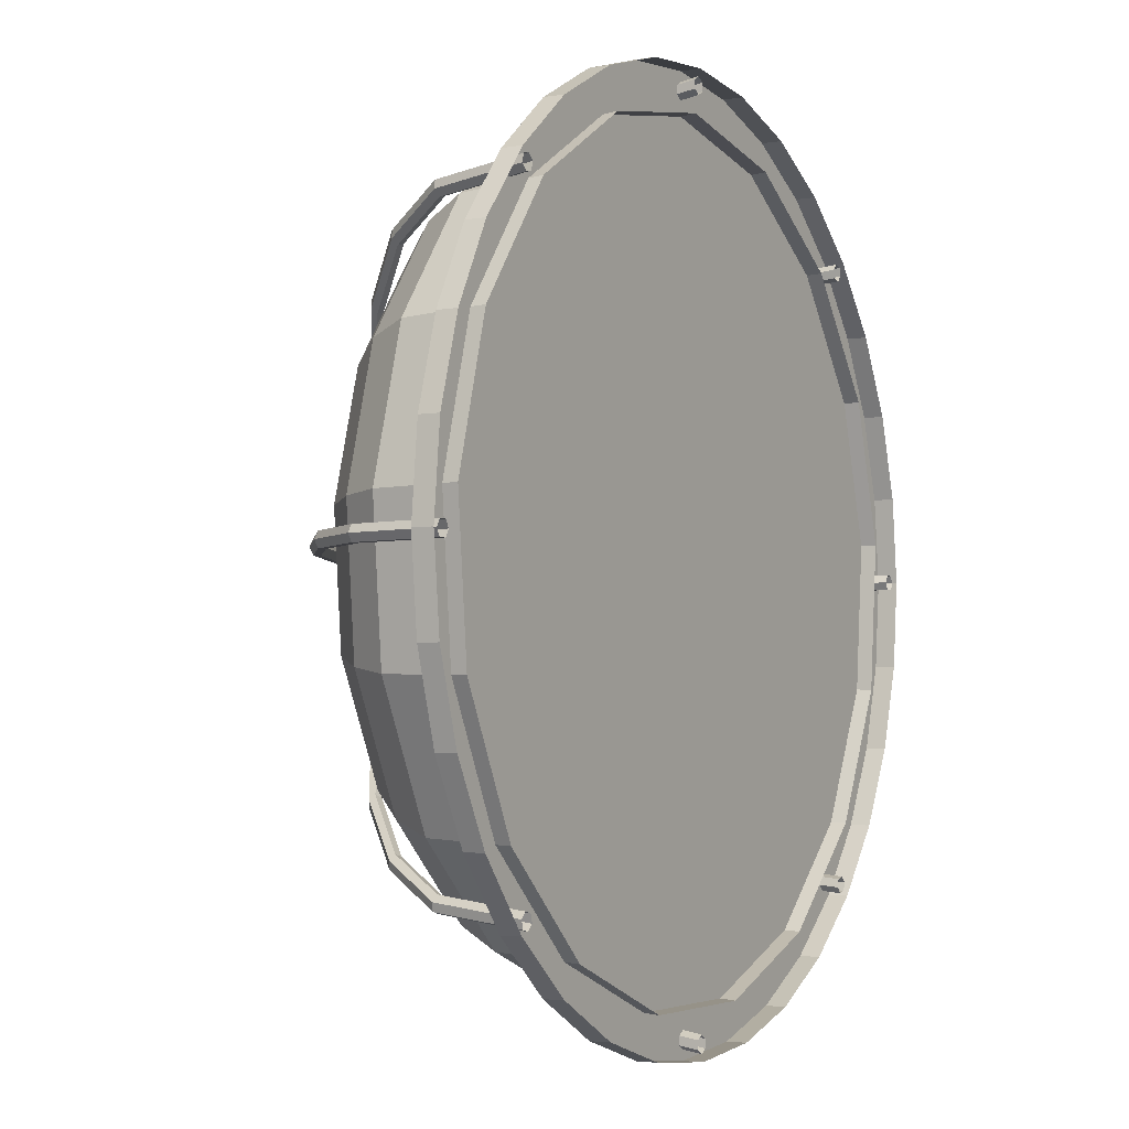
<metadata>
{"format":"obj","ext":"obj","renderer":"f3d","projection":"perspective","resolution":1024,"background":"white","views":[{"elev":-3.6,"azim":-60.2,"up":"+Z"}]}
</metadata>
<code>
o Sphere
v 0 0.5178 0.5555
v 0 0.4511 0.7071
v 0.2554 0.4511 0.6593
v 0.2007 0.5178 0.518
v 0 0.5674 0.3827
v 0.1382 0.5674 0.3568
v 0 0.598 0.1951
v 0.07047 0.598 0.1819
v 0 0.6083 -2.9e-05
v 0 0.1763 0.9808
v 0 -0.03071 1
v 0.3612 -0.03072 0.9325
v 0.3543 0.1763 0.9145
v 0 0.277 0.9239
v 0.3337 0.277 0.8615
v 0 0.3698 0.8315
v 0.3004 0.3698 0.7753
v 0.5602 0.3698 0.6144
v 0.4764 0.4511 0.5225
v 0.3743 0.5178 0.4105
v 0.2578 0.5674 0.2828
v 0.1314 0.598 0.1441
v 0.6737 -0.03073 0.739
v 0.6608 0.1763 0.7248
v 0.6224 0.277 0.6827
v 0.1746 0.598 0.08693
v 0.8952 -0.03074 0.4457
v 0.878 0.1762 0.4372
v 0.827 0.2769 0.4118
v 0.7443 0.3697 0.3706
v 0.633 0.4511 0.3152
v 0.4973 0.5178 0.2476
v 0.3426 0.5674 0.1706
v 0.8279 0.3697 0.0767
v 0.7041 0.4511 0.06522
v 0.5532 0.5178 0.05124
v 0.3811 0.5674 0.03528
v 0.1943 0.598 0.01797
v 0.9957 -0.03076 0.09227
v 0.9766 0.1762 0.09049
v 0.9199 0.2769 0.08523
v 0.1876 0.598 -0.05342
v 0.9618 -0.03078 -0.2737
v 0.9433 0.1762 -0.2684
v 0.8886 0.2769 -0.2528
v 0.7997 0.3697 -0.2276
v 0.6801 0.4511 -0.1935
v 0.5344 0.5178 -0.1521
v 0.3681 0.5674 -0.1048
v 0.5643 0.451 -0.4261
v 0.4434 0.5178 -0.3348
v 0.3054 0.5674 -0.2306
v 0.1557 0.598 -0.1176
v 0.798 -0.0308 -0.6026
v 0.7827 0.1762 -0.5911
v 0.7373 0.2769 -0.5568
v 0.6635 0.3697 -0.5011
v 0.5264 -0.03081 -0.8502
v 0.5163 0.1762 -0.8339
v 0.4864 0.2769 -0.7855
v 0.4377 0.3697 -0.7069
v 0.3722 0.451 -0.6012
v 0.2925 0.5178 -0.4724
v 0.2015 0.5674 -0.3254
v 0.1027 0.598 -0.1659
v 0.1299 0.451 -0.6951
v 0.1021 0.5178 -0.5461
v 0.07032 0.5674 -0.3762
v 0.03585 0.598 -0.1918
v 0.1837 -0.03082 -0.983
v 0.1802 0.1762 -0.9641
v 0.1698 0.2769 -0.9082
v 0.1528 0.3697 -0.8173
v -0.1802 0.1762 -0.9641
v -0.1698 0.2769 -0.9082
v -0.1528 0.3697 -0.8173
v -0.1299 0.451 -0.6951
v -0.1021 0.5178 -0.5461
v -0.07032 0.5674 -0.3762
v -0.03585 0.598 -0.1918
v -0.1837 -0.03082 -0.983
v -0.2925 0.5178 -0.4724
v -0.2015 0.5674 -0.3254
v -0.1027 0.598 -0.1659
v -0.5264 -0.03081 -0.8502
v -0.5163 0.1762 -0.8339
v -0.4864 0.2769 -0.7855
v -0.4377 0.3697 -0.7069
v -0.3722 0.451 -0.6012
v -0.7373 0.2769 -0.5568
v -0.6635 0.3697 -0.5011
v -0.5643 0.451 -0.4261
v -0.4434 0.5178 -0.3348
v -0.3054 0.5674 -0.2306
v -0.1557 0.598 -0.1176
v -0.798 -0.0308 -0.6026
v -0.7827 0.1762 -0.5911
v -0.3681 0.5674 -0.1048
v -0.1876 0.598 -0.05342
v -0.9618 -0.03078 -0.2737
v -0.9433 0.1762 -0.2684
v -0.8886 0.2769 -0.2528
v -0.7997 0.3697 -0.2276
v -0.6801 0.4511 -0.1935
v -0.5344 0.5178 -0.1521
v -0.9199 0.2769 0.08523
v -0.8279 0.3697 0.0767
v -0.7041 0.4511 0.06522
v -0.5532 0.5178 0.05124
v -0.3811 0.5674 0.03528
v -0.1943 0.598 0.01797
v -0.9957 -0.03076 0.09227
v -0.9766 0.1762 0.09049
v -0.3426 0.5674 0.1706
v -0.1746 0.598 0.08693
v -0.8952 -0.03074 0.4457
v -0.878 0.1762 0.4372
v -0.827 0.2769 0.4118
v -0.7443 0.3697 0.3706
v -0.633 0.4511 0.3152
v -0.4973 0.5178 0.2476
v -0.5602 0.3698 0.6144
v -0.4764 0.4511 0.5225
v -0.3743 0.5178 0.4105
v -0.2578 0.5674 0.2828
v -0.1314 0.598 0.1441
v -0.6737 -0.03073 0.739
v -0.6608 0.1763 0.7248
v -0.6224 0.277 0.6827
v -0.07047 0.598 0.1819
v -0.3612 -0.03072 0.9325
v -0.3543 0.1763 0.9145
v -0.3337 0.277 0.8615
v -0.3004 0.3698 0.7753
v -0.2554 0.4511 0.6593
v -0.2007 0.5178 0.518
v -0.1382 0.5674 0.3568
f 1 2 3 4
f 5 1 4 6
f 7 5 6 8
f 9 7 8
f 10 11 12 13
f 14 10 13 15
f 16 14 15 17
f 2 16 17 3
f 3 17 18 19
f 4 3 19 20
f 6 4 20 21
f 8 6 21 22
f 9 8 22
f 13 12 23 24
f 15 13 24 25
f 17 15 25 18
f 9 22 26
f 24 23 27 28
f 25 24 28 29
f 18 25 29 30
f 19 18 30 31
f 20 19 31 32
f 21 20 32 33
f 22 21 33 26
f 31 30 34 35
f 32 31 35 36
f 33 32 36 37
f 26 33 37 38
f 9 26 38
f 28 27 39 40
f 29 28 40 41
f 30 29 41 34
f 9 38 42
f 40 39 43 44
f 41 40 44 45
f 34 41 45 46
f 35 34 46 47
f 36 35 47 48
f 37 36 48 49
f 38 37 49 42
f 48 47 50 51
f 49 48 51 52
f 42 49 52 53
f 9 42 53
f 44 43 54 55
f 45 44 55 56
f 46 45 56 57
f 47 46 57 50
f 55 54 58 59
f 56 55 59 60
f 57 56 60 61
f 50 57 61 62
f 51 50 62 63
f 52 51 63 64
f 53 52 64 65
f 9 53 65
f 63 62 66 67
f 64 63 67 68
f 65 64 68 69
f 9 65 69
f 59 58 70 71
f 60 59 71 72
f 61 60 72 73
f 62 61 73 66
f 72 71 74 75
f 73 72 75 76
f 66 73 76 77
f 67 66 77 78
f 68 67 78 79
f 69 68 79 80
f 9 69 80
f 71 70 81 74
f 79 78 82 83
f 80 79 83 84
f 9 80 84
f 74 81 85 86
f 75 74 86 87
f 76 75 87 88
f 77 76 88 89
f 78 77 89 82
f 88 87 90 91
f 89 88 91 92
f 82 89 92 93
f 83 82 93 94
f 84 83 94 95
f 9 84 95
f 86 85 96 97
f 87 86 97 90
f 95 94 98 99
f 9 95 99
f 97 96 100 101
f 90 97 101 102
f 91 90 102 103
f 92 91 103 104
f 93 92 104 105
f 94 93 105 98
f 103 102 106 107
f 104 103 107 108
f 105 104 108 109
f 98 105 109 110
f 99 98 110 111
f 9 99 111
f 101 100 112 113
f 102 101 113 106
f 111 110 114 115
f 9 111 115
f 113 112 116 117
f 106 113 117 118
f 107 106 118 119
f 108 107 119 120
f 109 108 120 121
f 110 109 121 114
f 120 119 122 123
f 121 120 123 124
f 114 121 124 125
f 115 114 125 126
f 9 115 126
f 117 116 127 128
f 118 117 128 129
f 119 118 129 122
f 9 126 130
f 128 127 131 132
f 129 128 132 133
f 122 129 133 134
f 123 122 134 135
f 124 123 135 136
f 125 124 136 137
f 126 125 137 130
f 135 134 16 2
f 136 135 2 1
f 137 136 1 5
f 130 137 5 7
f 9 130 7
f 132 131 11 10
f 133 132 10 14
f 134 133 14 16
o Torus.001
v 0.01784 0.6332 0.2776
v 0.01784 0.621 0.2721
v 0.01784 0.5698 0.5362
v 0.01784 0.5589 0.5256
v 0.01784 0.469 0.7583
v 0.01784 0.4602 0.7433
v 0.01784 0.3377 0.9287
v 0.01784 0.3314 0.9104
v 0.01784 0.1847 1.036
v 0.01784 0.1815 1.015
v 0.01784 -0.03866 1.072
v 0.01784 -0.03866 1.051
v 0.7658 -0.03866 0.7658
v 0.7397 0.1864 0.7397
v 0.7199 0.1847 0.7451
v 0.7457 -0.03866 0.7709
v 0.7054 0.1815 0.7306
v 0.7307 -0.03866 0.7559
v 0.7107 0.1799 0.7107
v 0.7358 -0.03866 0.7358
v 0.6632 0.3408 0.6632
v 0.6441 0.3377 0.6693
v 0.6311 0.3314 0.6563
v 0.6372 0.3283 0.6372
v 0.5415 0.4735 0.5415
v 0.5236 0.469 0.5488
v 0.513 0.4602 0.5382
v 0.5203 0.4557 0.5203
v 0.3829 0.5753 0.3829
v 0.3665 0.5698 0.3918
v 0.359 0.5589 0.3843
v 0.3679 0.5535 0.3679
v 0.1982 0.6392 0.1982
v 0.1837 0.6332 0.2089
v 0.1798 0.621 0.205
v 0.1904 0.615 0.1904
v 0.01245 0.6544 0.02933
v 0.01194 0.6463 0.02955
v 0 0.6392 0.2803
v -0.01784 0.6332 0.2776
v -0.01784 0.621 0.2721
v 0 0.615 0.2693
v 0 0.5753 0.5415
v -0.01784 0.5698 0.5362
v -0.01784 0.5589 0.5256
v 0 0.5535 0.5203
v 0 0.4735 0.7658
v -0.01784 0.469 0.7583
v -0.01784 0.4602 0.7433
v 0 0.4557 0.7358
v 0 0.3408 0.9379
v -0.01784 0.3377 0.9287
v -0.01784 0.3314 0.9104
v 0 0.3283 0.9012
v 0 0.1864 1.046
v -0.01784 0.1847 1.036
v -0.01784 0.1815 1.015
v 0 0.1799 1.005
v 0 -0.03866 1.083
v -0.01784 -0.03866 1.072
v -0.01784 -0.03866 1.051
v 0 -0.03866 1.041
v -0.7199 0.1847 0.7451
v -0.7457 -0.03866 0.7709
v -0.7054 0.1815 0.7306
v -0.7307 -0.03866 0.7559
v -0.6441 0.3377 0.6693
v -0.6311 0.3314 0.6563
v -0.5236 0.469 0.5488
v -0.513 0.4602 0.5382
v -0.3665 0.5698 0.3918
v -0.359 0.5589 0.3843
v -0.1837 0.6332 0.2089
v -0.1798 0.621 0.205
v -0.01245 0.6544 0.02933
v -0.01194 0.6463 0.02955
v 0.01784 0.6332 -0.2776
v 0.01784 0.621 -0.2721
v 0.01784 0.5698 -0.5362
v 0.01784 0.5589 -0.5256
v 0.01784 0.469 -0.7583
v 0.01784 0.4602 -0.7433
v 0.01784 0.3377 -0.9287
v 0.01784 0.3314 -0.9104
v 0.01784 0.1847 -1.036
v 0.01784 0.1815 -1.015
v 0.01784 -0.03866 -1.072
v 0.01784 -0.03866 -1.051
v 0.7199 0.1847 -0.7451
v 0.7457 -0.03866 -0.7709
v 0.7054 0.1815 -0.7306
v 0.7307 -0.03866 -0.7559
v 0.6441 0.3377 -0.6693
v 0.6311 0.3314 -0.6563
v 0.5236 0.469 -0.5488
v 0.513 0.4602 -0.5382
v 0.3665 0.5698 -0.3918
v 0.359 0.5589 -0.3843
v 0.1837 0.6332 -0.2089
v 0.1798 0.621 -0.205
v 0.01245 0.6544 -0.02933
v 0.01194 0.6463 -0.02955
v 0 0.6392 -0.2803
v -0.01784 0.6332 -0.2776
v -0.01784 0.621 -0.2721
v 0 0.615 -0.2693
v 0 0.5753 -0.5415
v -0.01784 0.5698 -0.5362
v -0.01784 0.5589 -0.5256
v 0 0.5535 -0.5203
v 0 0.4735 -0.7658
v -0.01784 0.469 -0.7583
v -0.01784 0.4602 -0.7433
v 0 0.4557 -0.7358
v 0 0.3408 -0.9379
v -0.01784 0.3377 -0.9287
v -0.01784 0.3314 -0.9104
v 0 0.3283 -0.9012
v 0 0.1864 -1.046
v -0.01784 0.1847 -1.036
v -0.01784 0.1815 -1.015
v 0 0.1799 -1.005
v 0 -0.03866 -1.083
v -0.01784 -0.03866 -1.072
v -0.01784 -0.03866 -1.051
v 0 -0.03866 -1.041
v -0.7658 -0.03866 -0.7658
v -0.7397 0.1864 -0.7397
v -0.7199 0.1847 -0.7451
v -0.7457 -0.03866 -0.7709
v -0.7054 0.1815 -0.7306
v -0.7307 -0.03866 -0.7559
v -0.7107 0.1799 -0.7107
v -0.7358 -0.03866 -0.7358
v -0.6632 0.3408 -0.6632
v -0.6441 0.3377 -0.6693
v -0.6311 0.3314 -0.6563
v -0.6372 0.3283 -0.6372
v -0.5415 0.4735 -0.5415
v -0.5236 0.469 -0.5488
v -0.513 0.4602 -0.5382
v -0.5203 0.4557 -0.5203
v -0.3829 0.5753 -0.3829
v -0.3665 0.5698 -0.3918
v -0.359 0.5589 -0.3843
v -0.3679 0.5535 -0.3679
v -0.1982 0.6392 -0.1982
v -0.1837 0.6332 -0.2089
v -0.1798 0.621 -0.205
v -0.1904 0.615 -0.1904
v -0.01245 0.6544 -0.02933
v -0.01194 0.6463 -0.02955
v -0.2776 0.6332 -0.01784
v -0.2721 0.621 -0.01784
v -0.5362 0.5698 -0.01784
v -0.5256 0.5589 -0.01784
v -0.7583 0.469 -0.01784
v -0.7433 0.4602 -0.01784
v -0.9287 0.3377 -0.01784
v -0.9104 0.3314 -0.01784
v -1.036 0.1847 -0.01784
v -1.015 0.1815 -0.01784
v -1.072 -0.03866 -0.01784
v -1.051 -0.03866 -0.01784
v -0.7658 -0.03866 -0.7658
v -0.7397 0.1864 -0.7397
v -0.7451 0.1847 -0.7199
v -0.7709 -0.03866 -0.7457
v -0.7306 0.1815 -0.7054
v -0.7559 -0.03866 -0.7307
v -0.7107 0.1799 -0.7107
v -0.7358 -0.03866 -0.7358
v -0.6632 0.3408 -0.6632
v -0.6693 0.3377 -0.6441
v -0.6563 0.3314 -0.6311
v -0.6372 0.3283 -0.6372
v -0.5415 0.4735 -0.5415
v -0.5488 0.469 -0.5236
v -0.5382 0.4602 -0.513
v -0.5203 0.4557 -0.5203
v -0.3829 0.5753 -0.3829
v -0.3918 0.5698 -0.3665
v -0.3843 0.5589 -0.359
v -0.3679 0.5535 -0.3679
v -0.1982 0.6392 -0.1982
v -0.2089 0.6332 -0.1837
v -0.205 0.621 -0.1798
v -0.1904 0.615 -0.1904
v -0.02933 0.6544 -0.01245
v -0.02955 0.6463 -0.01194
v -0.2803 0.6392 0
v -0.2776 0.6332 0.01784
v -0.2721 0.621 0.01784
v -0.2693 0.615 0
v -0.5415 0.5753 0
v -0.5362 0.5698 0.01784
v -0.5256 0.5589 0.01784
v -0.5203 0.5535 0
v -0.7658 0.4735 0
v -0.7583 0.469 0.01784
v -0.7433 0.4602 0.01784
v -0.7358 0.4557 0
v -0.9379 0.3408 0
v -0.9287 0.3377 0.01784
v -0.9104 0.3314 0.01784
v -0.9012 0.3283 0
v -1.046 0.1864 0
v -1.036 0.1847 0.01784
v -1.015 0.1815 0.01784
v -1.005 0.1799 0
v -1.083 -0.03866 -0
v -1.072 -0.03866 0.01784
v -1.051 -0.03866 0.01784
v -1.041 -0.03866 -0
v -0.7658 -0.03866 0.7658
v -0.7397 0.1864 0.7397
v -0.7451 0.1847 0.7199
v -0.7709 -0.03866 0.7457
v -0.7306 0.1815 0.7054
v -0.7559 -0.03866 0.7307
v -0.7107 0.1799 0.7107
v -0.7358 -0.03866 0.7358
v -0.6632 0.3408 0.6632
v -0.6693 0.3377 0.6441
v -0.6563 0.3314 0.6311
v -0.6372 0.3283 0.6372
v -0.5415 0.4735 0.5415
v -0.5488 0.469 0.5236
v -0.5382 0.4602 0.513
v -0.5203 0.4557 0.5203
v -0.3829 0.5753 0.3829
v -0.3918 0.5698 0.3665
v -0.3843 0.5589 0.359
v -0.3679 0.5535 0.3679
v -0.1982 0.6392 0.1982
v -0.2089 0.6332 0.1837
v -0.205 0.621 0.1798
v -0.1904 0.615 0.1904
v -0.02933 0.6544 0.01245
v -0.02955 0.6463 0.01194
v 0.2776 0.6332 -0.01784
v 0.2721 0.621 -0.01784
v 0.5362 0.5698 -0.01784
v 0.5256 0.5589 -0.01784
v 0.7583 0.469 -0.01784
v 0.7433 0.4602 -0.01784
v 0.9287 0.3377 -0.01784
v 0.9104 0.3314 -0.01784
v 1.036 0.1847 -0.01784
v 1.015 0.1815 -0.01784
v 1.072 -0.03866 -0.01784
v 1.051 -0.03866 -0.01784
v 0.7658 -0.03866 -0.7658
v 0.7397 0.1864 -0.7397
v 0.7451 0.1847 -0.7199
v 0.7709 -0.03866 -0.7457
v 0.7306 0.1815 -0.7054
v 0.7559 -0.03866 -0.7307
v 0.7107 0.1799 -0.7107
v 0.7358 -0.03866 -0.7358
v 0.6632 0.3408 -0.6632
v 0.6693 0.3377 -0.6441
v 0.6563 0.3314 -0.6311
v 0.6372 0.3283 -0.6372
v 0.5415 0.4735 -0.5415
v 0.5488 0.469 -0.5236
v 0.5382 0.4602 -0.513
v 0.5203 0.4557 -0.5203
v 0.3829 0.5753 -0.3829
v 0.3918 0.5698 -0.3665
v 0.3843 0.5589 -0.359
v 0.3679 0.5535 -0.3679
v 0.1982 0.6392 -0.1982
v 0.2089 0.6332 -0.1837
v 0.205 0.621 -0.1798
v 0.1904 0.615 -0.1904
v 0.02933 0.6544 -0.01245
v 0.02955 0.6463 -0.01194
v 0 0.6569 0
v 0.2803 0.6392 0
v 0.2776 0.6332 0.01784
v 0.2721 0.621 0.01784
v 0.2693 0.615 0
v 0.5415 0.5753 0
v 0.5362 0.5698 0.01784
v 0.5256 0.5589 0.01784
v 0.5203 0.5535 0
v 0.7658 0.4735 0
v 0.7583 0.469 0.01784
v 0.7433 0.4602 0.01784
v 0.7358 0.4557 0
v 0.9379 0.3408 0
v 0.9287 0.3377 0.01784
v 0.9104 0.3314 0.01784
v 0.9012 0.3283 0
v 1.046 0.1864 0
v 1.036 0.1847 0.01784
v 1.015 0.1815 0.01784
v 1.005 0.1799 0
v 1.083 -0.03866 -0
v 1.072 -0.03866 0.01784
v 1.051 -0.03866 0.01784
v 1.041 -0.03866 -0
v 0.7658 -0.03866 0.7658
v 0.7397 0.1864 0.7397
v 0.7451 0.1847 0.7199
v 0.7709 -0.03866 0.7457
v 0.7306 0.1815 0.7054
v 0.7559 -0.03866 0.7307
v 0.7107 0.1799 0.7107
v 0.7358 -0.03866 0.7358
v 0.6632 0.3408 0.6632
v 0.6693 0.3377 0.6441
v 0.6563 0.3314 0.6311
v 0.6372 0.3283 0.6372
v 0.5415 0.4735 0.5415
v 0.5488 0.469 0.5236
v 0.5382 0.4602 0.513
v 0.5203 0.4557 0.5203
v 0.3829 0.5753 0.3829
v 0.3918 0.5698 0.3665
v 0.3843 0.5589 0.359
v 0.3679 0.5535 0.3679
v 0.1982 0.6392 0.1982
v 0.2089 0.6332 0.1837
v 0.205 0.621 0.1798
v 0.1904 0.615 0.1904
v 0.02933 0.6544 0.01245
v 0 0.6439 0
v 0.02955 0.6463 0.01194
f 176 180 140 138
f 138 140 141 139
f 139 141 183 179
f 180 184 142 140
f 140 142 143 141
f 141 143 187 183
f 184 188 144 142
f 142 144 145 143
f 143 145 191 187
f 188 192 146 144
f 144 146 147 145
f 145 147 195 191
f 192 196 148 146
f 146 148 149 147
f 147 149 199 195
f 150 151 152 153
f 153 152 154 155
f 155 154 156 157
f 151 158 159 152
f 152 159 160 154
f 154 160 161 156
f 158 162 163 159
f 159 163 164 160
f 160 164 165 161
f 162 166 167 163
f 163 167 168 164
f 164 168 169 165
f 166 170 171 167
f 167 171 172 168
f 168 172 173 169
f 174 416 176 138
f 179 466 175 139
f 174 171 170 416
f 138 139 175 174
f 173 172 175 466
f 171 174 175 172
f 176 177 181 180
f 177 178 182 181
f 178 179 183 182
f 180 181 185 184
f 181 182 186 185
f 182 183 187 186
f 184 185 189 188
f 185 186 190 189
f 186 187 191 190
f 188 189 193 192
f 189 190 194 193
f 190 191 195 194
f 192 193 197 196
f 193 194 198 197
f 194 195 199 198
f 352 201 200 353
f 201 203 202 200
f 203 359 358 202
f 353 200 204 360
f 200 202 205 204
f 202 358 363 205
f 360 204 206 364
f 204 205 207 206
f 205 363 367 207
f 364 206 208 368
f 206 207 209 208
f 207 367 371 209
f 368 208 210 372
f 208 209 211 210
f 209 371 375 211
f 212 177 176 416
f 179 178 213 466
f 212 416 372 210
f 177 212 213 178
f 375 466 213 211
f 210 211 213 212
f 240 214 216 244
f 214 215 217 216
f 215 243 247 217
f 244 216 218 248
f 216 217 219 218
f 217 247 251 219
f 248 218 220 252
f 218 219 221 220
f 219 251 255 221
f 252 220 222 256
f 220 221 223 222
f 221 255 259 223
f 256 222 224 260
f 222 223 225 224
f 223 259 263 225
f 390 227 226 391
f 227 229 228 226
f 229 397 396 228
f 391 226 230 398
f 226 228 231 230
f 228 396 401 231
f 398 230 232 402
f 230 231 233 232
f 231 401 405 233
f 402 232 234 406
f 232 233 235 234
f 233 405 409 235
f 406 234 236 410
f 234 235 237 236
f 235 409 413 237
f 238 214 240 416
f 243 215 239 466
f 238 416 410 236
f 214 238 239 215
f 413 466 239 237
f 236 237 239 238
f 240 244 245 241
f 241 245 246 242
f 242 246 247 243
f 244 248 249 245
f 245 249 250 246
f 246 250 251 247
f 248 252 253 249
f 249 253 254 250
f 250 254 255 251
f 252 256 257 253
f 253 257 258 254
f 254 258 259 255
f 256 260 261 257
f 257 261 262 258
f 258 262 263 259
f 264 265 266 267
f 267 266 268 269
f 269 268 270 271
f 265 272 273 266
f 266 273 274 268
f 268 274 275 270
f 272 276 277 273
f 273 277 278 274
f 274 278 279 275
f 276 280 281 277
f 277 281 282 278
f 278 282 283 279
f 280 284 285 281
f 281 285 286 282
f 282 286 287 283
f 288 416 240 241
f 243 466 289 242
f 288 285 284 416
f 241 242 289 288
f 287 286 289 466
f 285 288 289 286
f 328 290 292 332
f 290 291 293 292
f 291 331 335 293
f 332 292 294 336
f 292 293 295 294
f 293 335 339 295
f 336 294 296 340
f 294 295 297 296
f 295 339 343 297
f 340 296 298 344
f 296 297 299 298
f 297 343 347 299
f 344 298 300 348
f 298 299 301 300
f 299 347 351 301
f 302 305 304 303
f 305 307 306 304
f 307 309 308 306
f 303 304 311 310
f 304 306 312 311
f 306 308 313 312
f 310 311 315 314
f 311 312 316 315
f 312 313 317 316
f 314 315 319 318
f 315 316 320 319
f 316 317 321 320
f 318 319 323 322
f 319 320 324 323
f 320 321 325 324
f 326 290 328 416
f 331 291 327 466
f 326 416 322 323
f 290 326 327 291
f 325 466 327 324
f 323 324 327 326
f 328 332 333 329
f 329 333 334 330
f 330 334 335 331
f 332 336 337 333
f 333 337 338 334
f 334 338 339 335
f 336 340 341 337
f 337 341 342 338
f 338 342 343 339
f 340 344 345 341
f 341 345 346 342
f 342 346 347 343
f 344 348 349 345
f 345 349 350 346
f 346 350 351 347
f 352 353 354 355
f 355 354 356 357
f 357 356 358 359
f 353 360 361 354
f 354 361 362 356
f 356 362 363 358
f 360 364 365 361
f 361 365 366 362
f 362 366 367 363
f 364 368 369 365
f 365 369 370 366
f 366 370 371 367
f 368 372 373 369
f 369 373 374 370
f 370 374 375 371
f 376 416 328 329
f 331 466 377 330
f 376 373 372 416
f 329 330 377 376
f 375 374 377 466
f 373 376 377 374
f 417 421 380 378
f 378 380 381 379
f 379 381 424 420
f 421 425 382 380
f 380 382 383 381
f 381 383 428 424
f 425 429 384 382
f 382 384 385 383
f 383 385 432 428
f 429 433 386 384
f 384 386 387 385
f 385 387 436 432
f 433 437 388 386
f 386 388 389 387
f 387 389 440 436
f 390 391 392 393
f 393 392 394 395
f 395 394 396 397
f 391 398 399 392
f 392 399 400 394
f 394 400 401 396
f 398 402 403 399
f 399 403 404 400
f 400 404 405 401
f 402 406 407 403
f 403 407 408 404
f 404 408 409 405
f 406 410 411 407
f 407 411 412 408
f 408 412 413 409
f 414 416 417 378
f 420 466 415 379
f 414 411 410 416
f 378 379 415 414
f 413 412 415 466
f 411 414 415 412
f 417 418 422 421
f 418 419 423 422
f 419 420 424 423
f 421 422 426 425
f 422 423 427 426
f 423 424 428 427
f 425 426 430 429
f 426 427 431 430
f 427 428 432 431
f 429 430 434 433
f 430 431 435 434
f 431 432 436 435
f 433 434 438 437
f 434 435 439 438
f 435 436 440 439
f 441 444 443 442
f 444 446 445 443
f 446 448 447 445
f 442 443 450 449
f 443 445 451 450
f 445 447 452 451
f 449 450 454 453
f 450 451 455 454
f 451 452 456 455
f 453 454 458 457
f 454 455 459 458
f 455 456 460 459
f 457 458 462 461
f 458 459 463 462
f 459 460 464 463
f 465 418 417 416
f 420 419 467 466
f 465 416 461 462
f 418 465 467 419
f 464 466 467 463
f 462 463 467 465
o Cylinder
v -0.7778 -0.04322 -0.7778
v -0.7778 0.006779 -0.7778
v -0.6111 0.006779 -0.9146
v -0.6111 -0.04322 -0.9146
v -0.421 0.006779 -1.016
v -0.421 -0.04322 -1.016
v -0.2146 0.006779 -1.079
v -0.2146 -0.04322 -1.079
v 0 0.006779 -1.1
v 0 -0.04322 -1.1
v 0.2146 0.006779 -1.079
v 0.2146 -0.04322 -1.079
v 0.421 0.006779 -1.016
v 0.421 -0.04322 -1.016
v 0.6111 0.006779 -0.9146
v 0.6111 -0.04322 -0.9146
v 0.7778 0.006779 -0.7778
v 0.7778 -0.04322 -0.7778
v 0.9146 0.006779 -0.6111
v 0.9146 -0.04322 -0.6111
v 1.016 0.006779 -0.421
v 1.016 -0.04322 -0.421
v 1.079 0.006779 -0.2146
v 1.079 -0.04322 -0.2146
v 1.1 0.006779 0
v 1.1 -0.04322 0
v 1.079 0.006779 0.2146
v 1.079 -0.04322 0.2146
v 1.016 0.006779 0.421
v 1.016 -0.04322 0.421
v 0.9146 0.006779 0.6111
v 0.9146 -0.04322 0.6111
v 0.7778 0.006779 0.7778
v 0.7778 -0.04322 0.7778
v 0.6111 0.006779 0.9146
v 0.6111 -0.04322 0.9146
v 0.421 0.006779 1.016
v 0.421 -0.04322 1.016
v 0.2146 0.006779 1.079
v 0.2146 -0.04322 1.079
v -1e-06 0.006779 1.1
v -1e-06 -0.04322 1.1
v -0.2146 0.006779 1.079
v -0.2146 -0.04322 1.079
v -0.421 0.006779 1.016
v -0.421 -0.04322 1.016
v -0.6111 0.006779 0.9146
v -0.6111 -0.04322 0.9146
v -0.7778 0.006779 0.7778
v -0.7778 -0.04322 0.7778
v -0.9146 0.006779 0.6111
v -0.9146 -0.04322 0.6111
v -1.016 0.006779 0.421
v -1.016 -0.04322 0.421
v -1.079 0.006779 0.2146
v -1.079 -0.04322 0.2146
v -1.1 0.006779 -1e-06
v -1.1 -0.04322 -1e-06
v -1.079 0.006779 -0.2146
v -1.079 -0.04322 -0.2146
v -1.016 0.006779 -0.421
v -1.016 -0.04322 -0.421
v -0.9146 0.006779 -0.6111
v -0.9146 -0.04322 -0.6111
f 468 469 470 471
f 471 470 472 473
f 473 472 474 475
f 475 474 476 477
f 477 476 478 479
f 479 478 480 481
f 481 480 482 483
f 483 482 484 485
f 485 484 486 487
f 487 486 488 489
f 489 488 490 491
f 491 490 492 493
f 493 492 494 495
f 495 494 496 497
f 497 496 498 499
f 499 498 500 501
f 501 500 502 503
f 503 502 504 505
f 505 504 506 507
f 507 506 508 509
f 509 508 510 511
f 511 510 512 513
f 513 512 514 515
f 515 514 516 517
f 517 516 518 519
f 519 518 520 521
f 521 520 522 523
f 523 522 524 525
f 525 524 526 527
f 527 526 528 529
f 470 469 530 528 526 524 522 520 518 516 514 512 510 508 506 504 502 500 498 496 494 492 490 488 486 484 482 480 478 476 474 472
f 529 528 530 531
f 531 530 469 468

</code>
